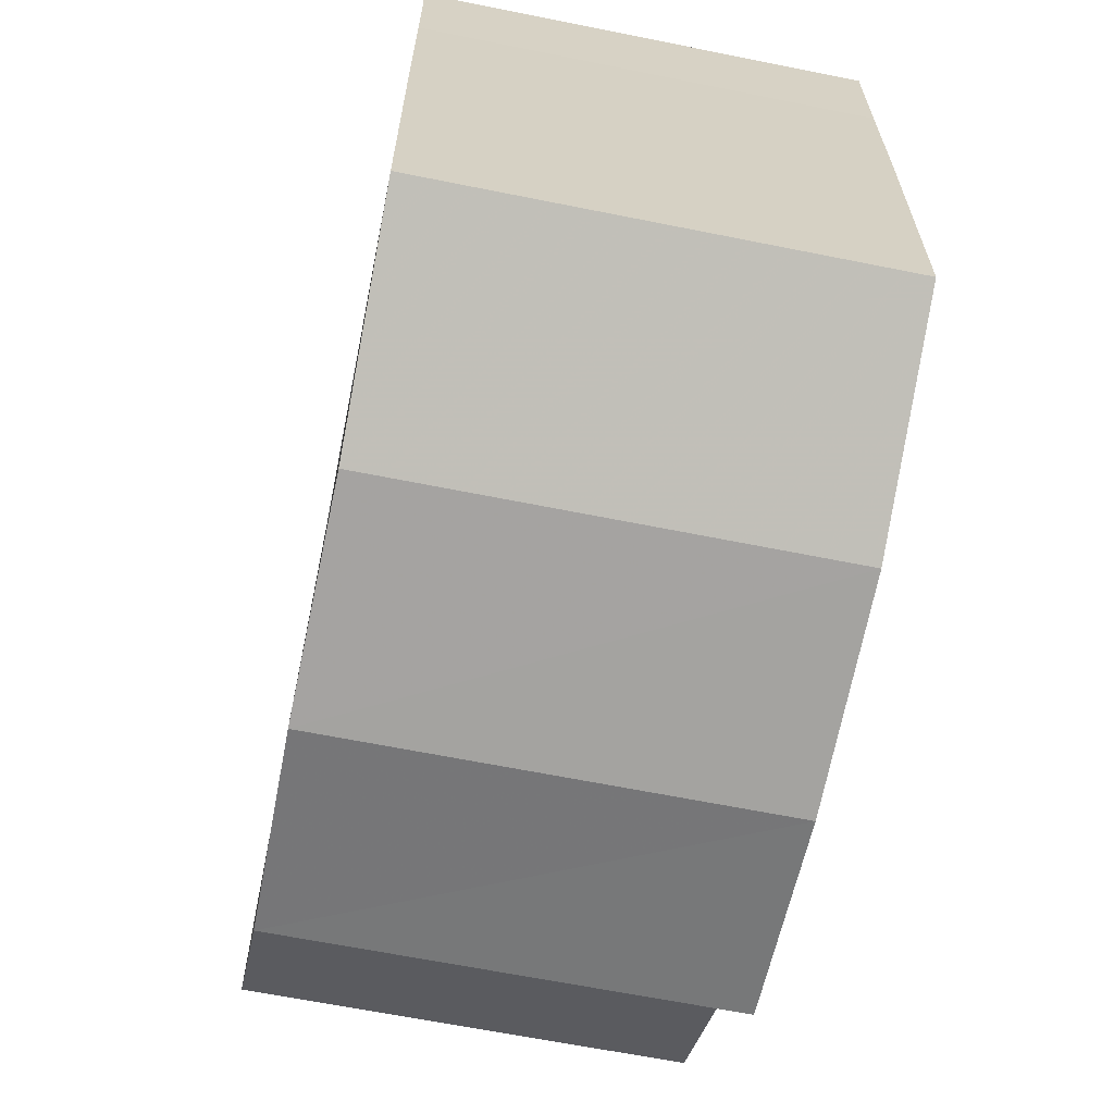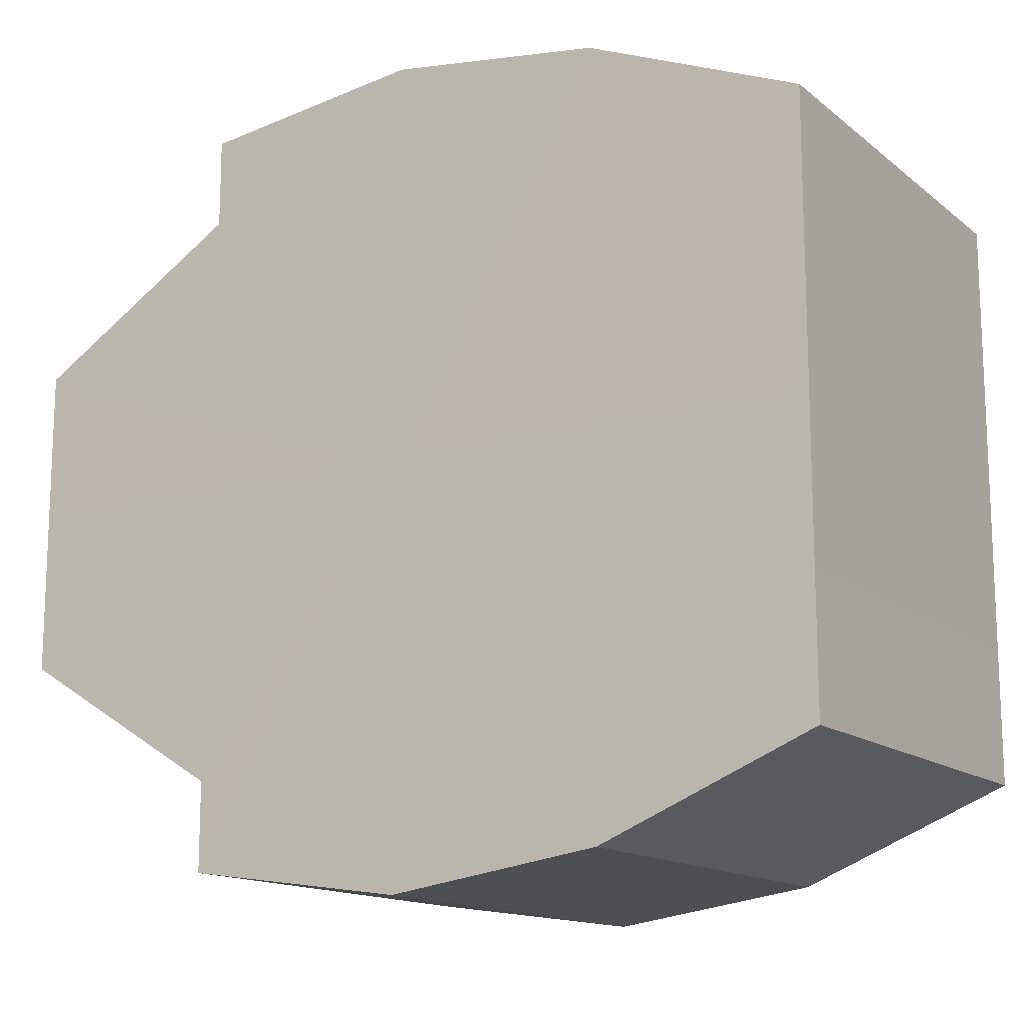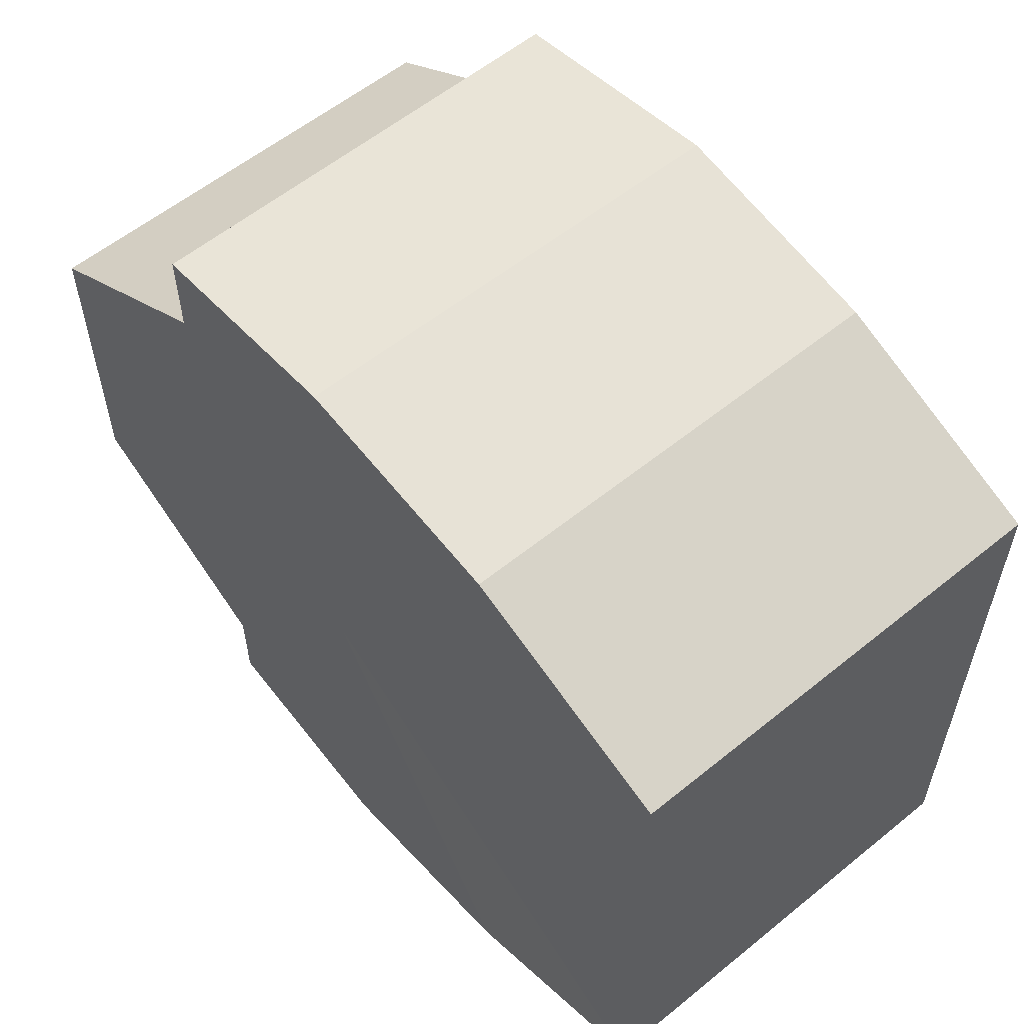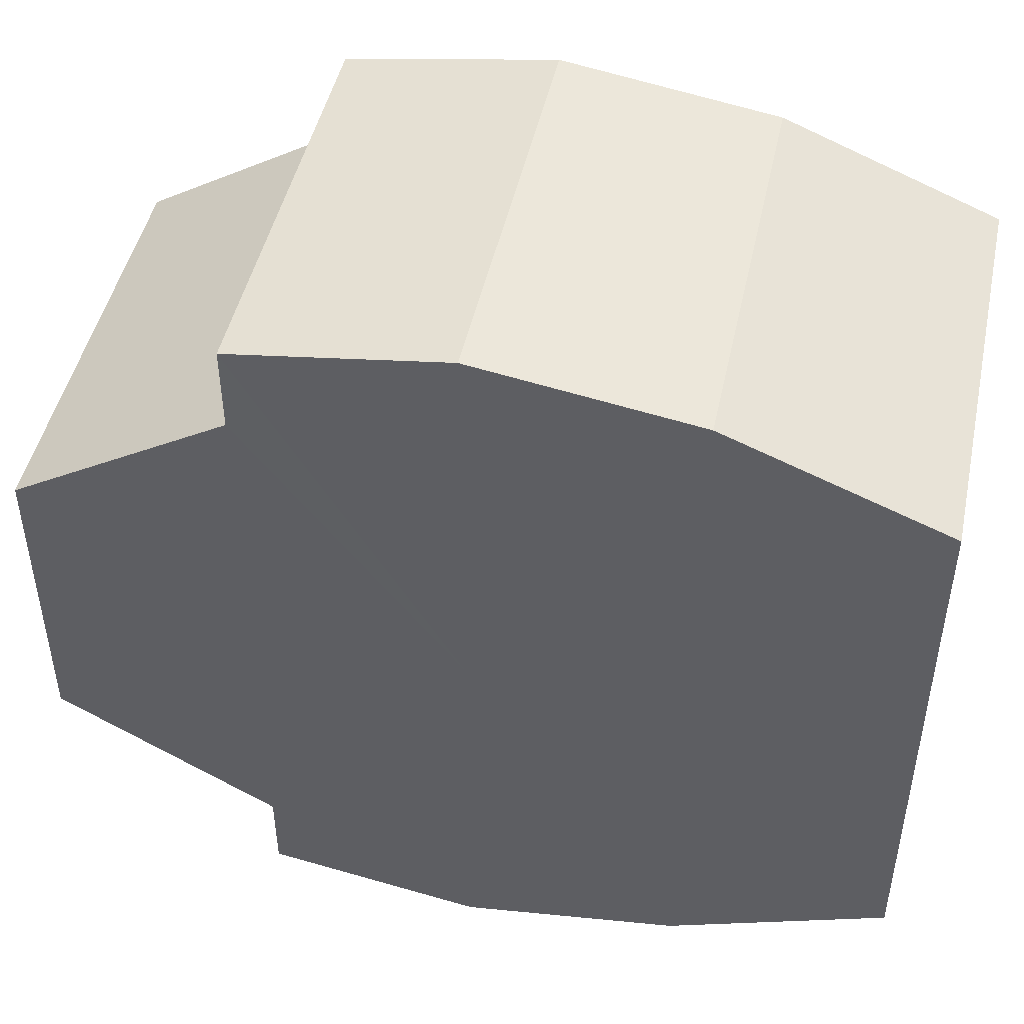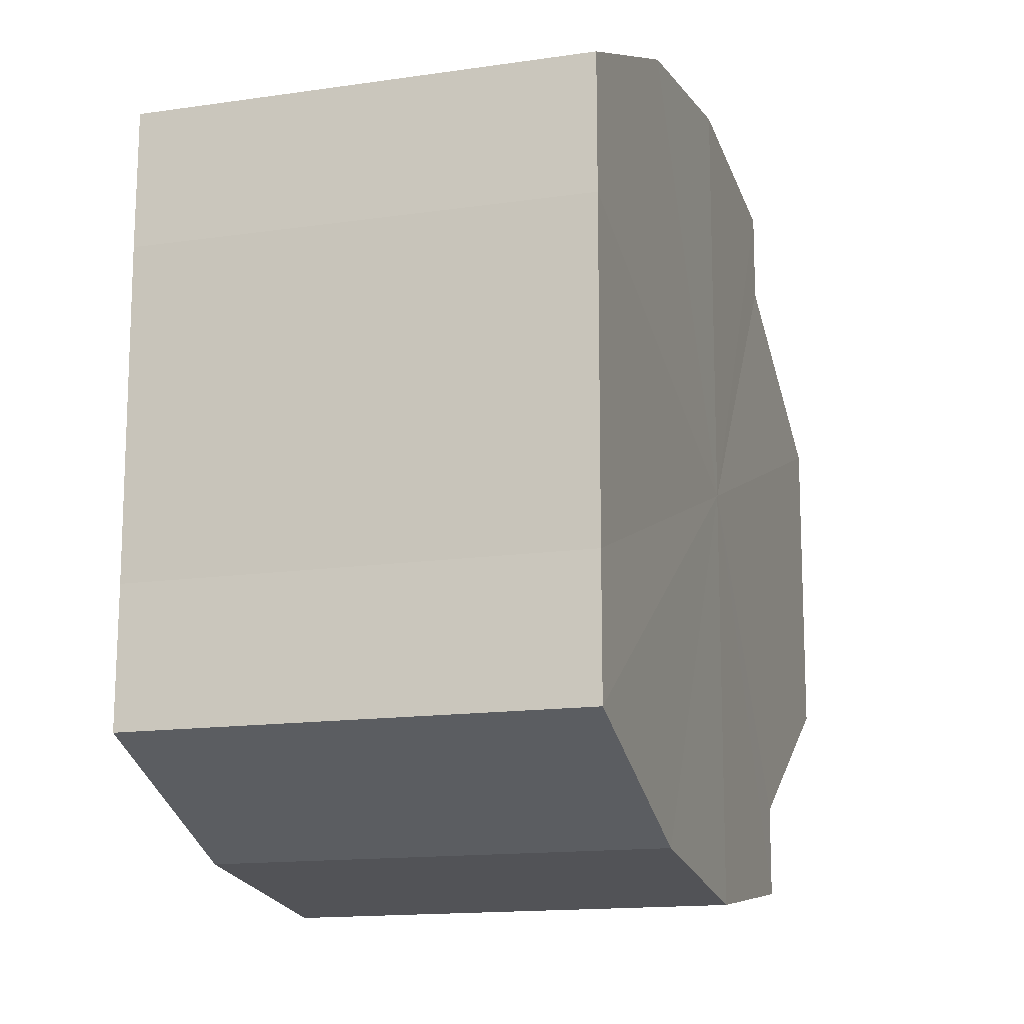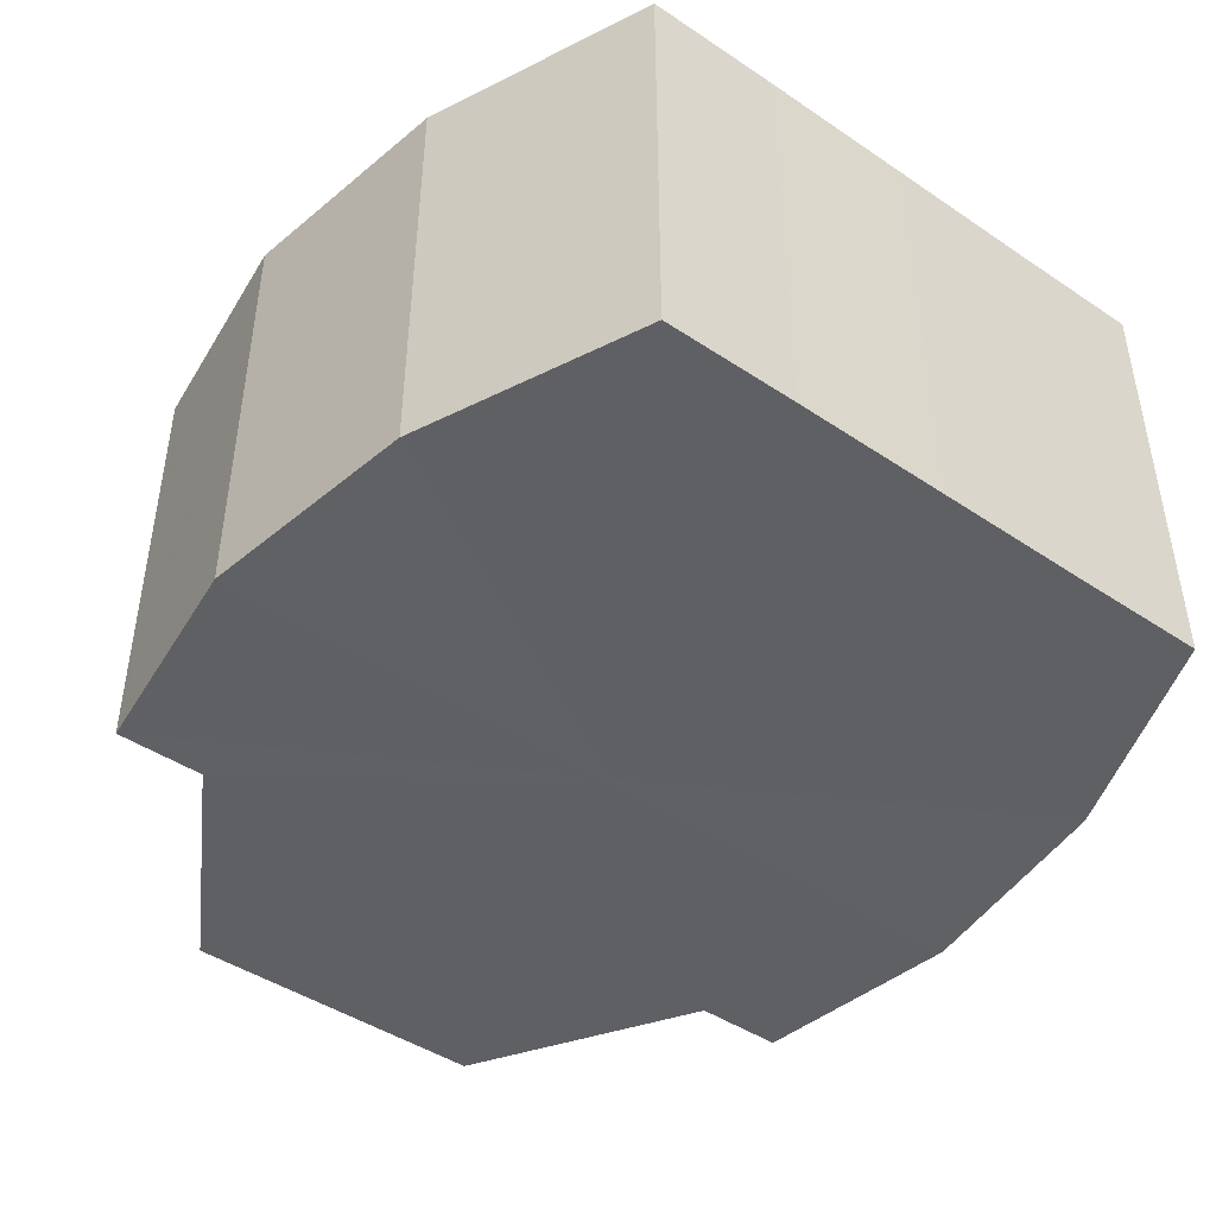
<metadata>
{"format":"obj","ext":"obj","renderer":"f3d","projection":"perspective","resolution":1024,"background":"white","views":[{"elev":-64.6,"azim":-101.5,"up":"+Z"},{"elev":-14.3,"azim":-148.4,"up":"+Z"},{"elev":57.9,"azim":-130.1,"up":"+Z"},{"elev":47.0,"azim":-167.8,"up":"+Z"},{"elev":-14.6,"azim":-72.3,"up":"+Z"},{"elev":-44.8,"azim":-127.9,"up":"+Y"}]}
</metadata>
<code>
o 7208
v 2229 1861 8.906
v 2229 1861 8.907
v 2229 1861 8.906
v 2229 1861 8.911
v 2229 1861 8.907
v 2229 1861 8.907
v 2229 1861 8.907
v 2229 1861 8.917
v 2229 1861 8.911
v 2229 1861 8.924
v 2229 1861 8.917
v 2229 1861 8.906
v 2229 1861 8.906
v 2229 1861 8.931
v 2229 1861 8.924
v 2229 1861 8.937
v 2229 1861 8.931
v 2229 1861 8.907
v 2229 1861 8.907
v 2229 1861 8.941
v 2229 1861 8.937
v 2229 1861 8.943
v 2229 1861 8.941
v 2229 1861 8.941
v 2229 1861 8.943
v 2229 1861 8.911
v 2229 1861 8.911
v 2229 1861 8.917
v 2229 1861 8.917
v 2229 1861 8.924
v 2229 1861 8.924
v 2229 1861 8.931
v 2229 1861 8.931
v 2229 1861 8.937
v 2229 1861 8.937
v 2229 1861 8.941
v 2229 1861 8.941
v 2229 1861 8.943
v 2229 1861 8.943
v 2229 1861 8.941
v 2229 1861 8.941
v 2229 1861 8.924
v 2229 1861 8.943
v 2229 1861 8.937
v 2229 1861 8.941
v 2229 1861 8.931
v 2229 1861 8.937
v 2229 1861 8.924
v 2229 1861 8.931
v 2229 1861 8.917
v 2229 1861 8.924
v 2229 1861 8.911
v 2229 1861 8.917
v 2229 1861 8.911
v 2229 1861 8.907
v 2229 1861 8.906
v 2229 1861 8.907
v 2229 1861 8.911
v 2229 1861 8.907
v 2229 1861 8.917
v 2229 1861 8.911
v 2229 1861 8.924
v 2229 1861 8.917
v 2229 1861 8.931
v 2229 1861 8.924
v 2229 1861 8.937
v 2229 1861 8.931
v 2229 1861 8.941
v 2229 1861 8.937
v 2229 1861 8.941
v 2229 1861 8.937
v 2229 1861 8.931
v 2229 1861 8.937
v 2229 1861 8.924
v 2229 1861 8.931
v 2229 1861 8.917
v 2229 1861 8.924
v 2229 1861 8.911
v 2229 1861 8.917
v 2229 1861 8.907
v 2229 1861 8.911
v 2229 1861 8.924
v 2229 1861 8.906
v 2229 1861 8.907
v 2229 1861 8.907
v 2229 1861 8.911
v 2229 1861 8.911
v 2229 1861 8.917
v 2229 1861 8.917
v 2229 1861 8.924
v 2229 1861 8.924
v 2229 1861 8.931
v 2229 1861 8.931
v 2229 1861 8.937
v 2229 1861 8.937
v 2229 1861 8.941
v 2229 1861 8.941
v 2229 1861 8.943
f 1 2 3
f 2 4 5
f 6 1 7
f 4 8 9
f 8 10 11
f 7 12 13
f 10 14 15
f 14 16 17
f 13 18 19
f 16 20 21
f 20 22 23
f 22 24 25
f 19 26 27
f 27 28 29
f 29 30 31
f 31 32 33
f 33 34 35
f 35 36 37
f 37 38 39
f 39 40 41
f 42 40 43
f 42 44 40
f 42 43 45
f 42 46 44
f 42 45 47
f 42 48 46
f 42 47 49
f 42 50 48
f 42 49 51
f 42 52 50
f 42 51 53
f 42 53 54
f 42 54 55
f 42 55 56
f 42 57 52
f 42 56 57
f 58 57 59
f 60 61 58
f 62 63 60
f 64 65 62
f 66 67 64
f 68 69 66
f 70 71 68
f 71 72 73
f 72 74 75
f 74 76 77
f 76 78 79
f 78 80 81
f 82 83 84
f 82 85 83
f 82 84 86
f 82 87 85
f 82 86 88
f 82 89 87
f 82 88 90
f 82 91 89
f 82 90 92
f 82 93 91
f 82 92 94
f 82 95 93
f 82 94 96
f 82 97 95
f 82 96 98
f 82 98 97

</code>
